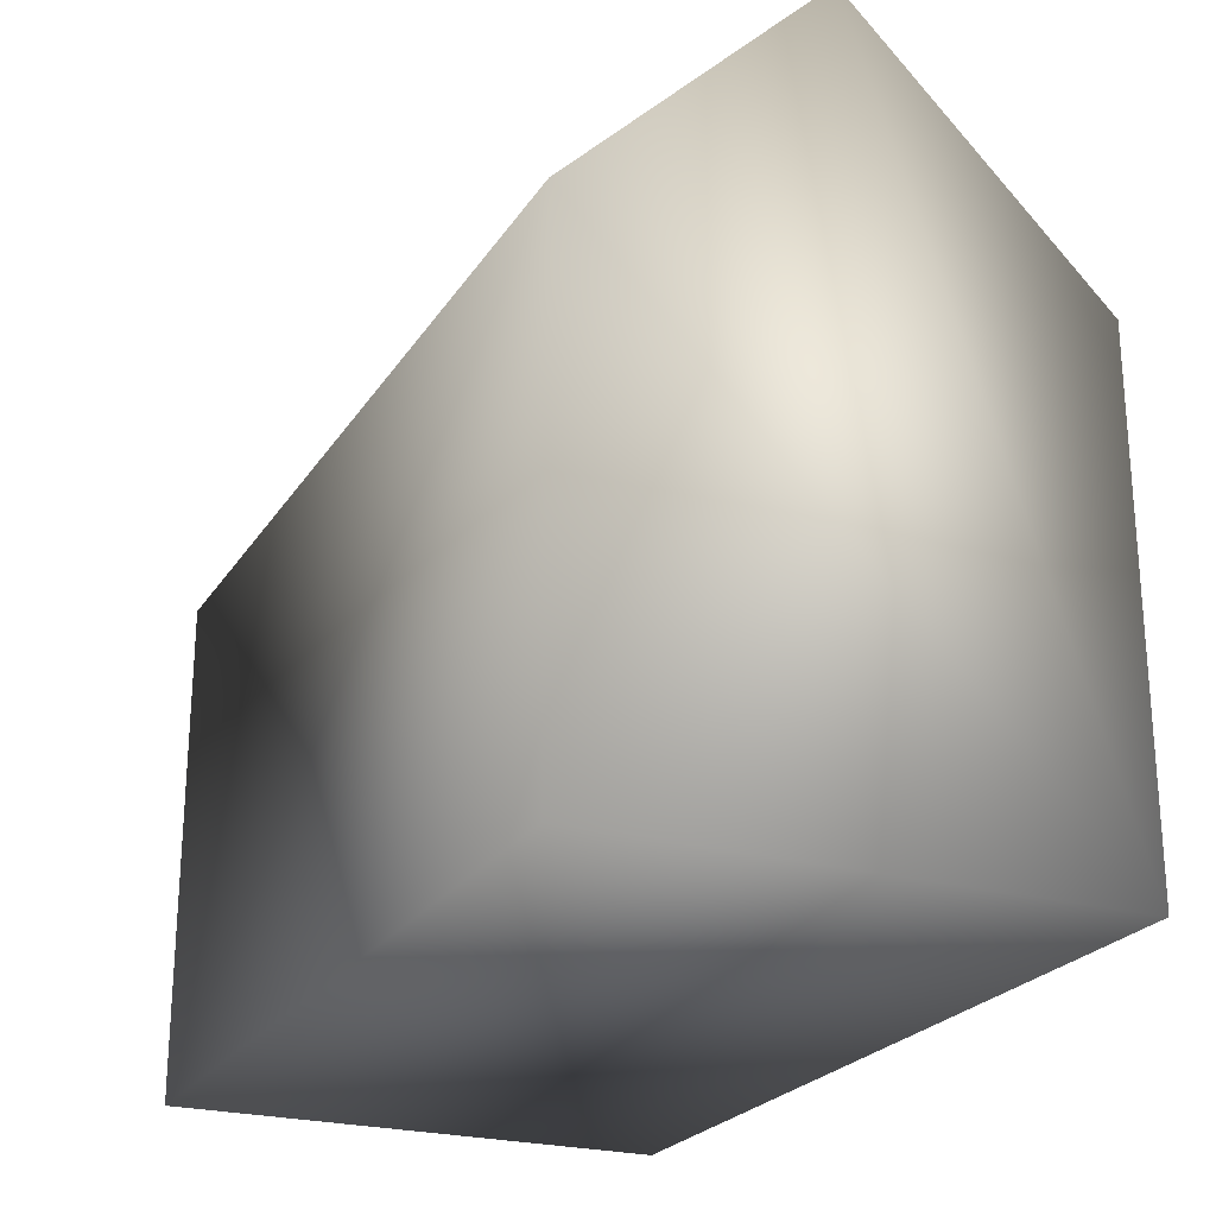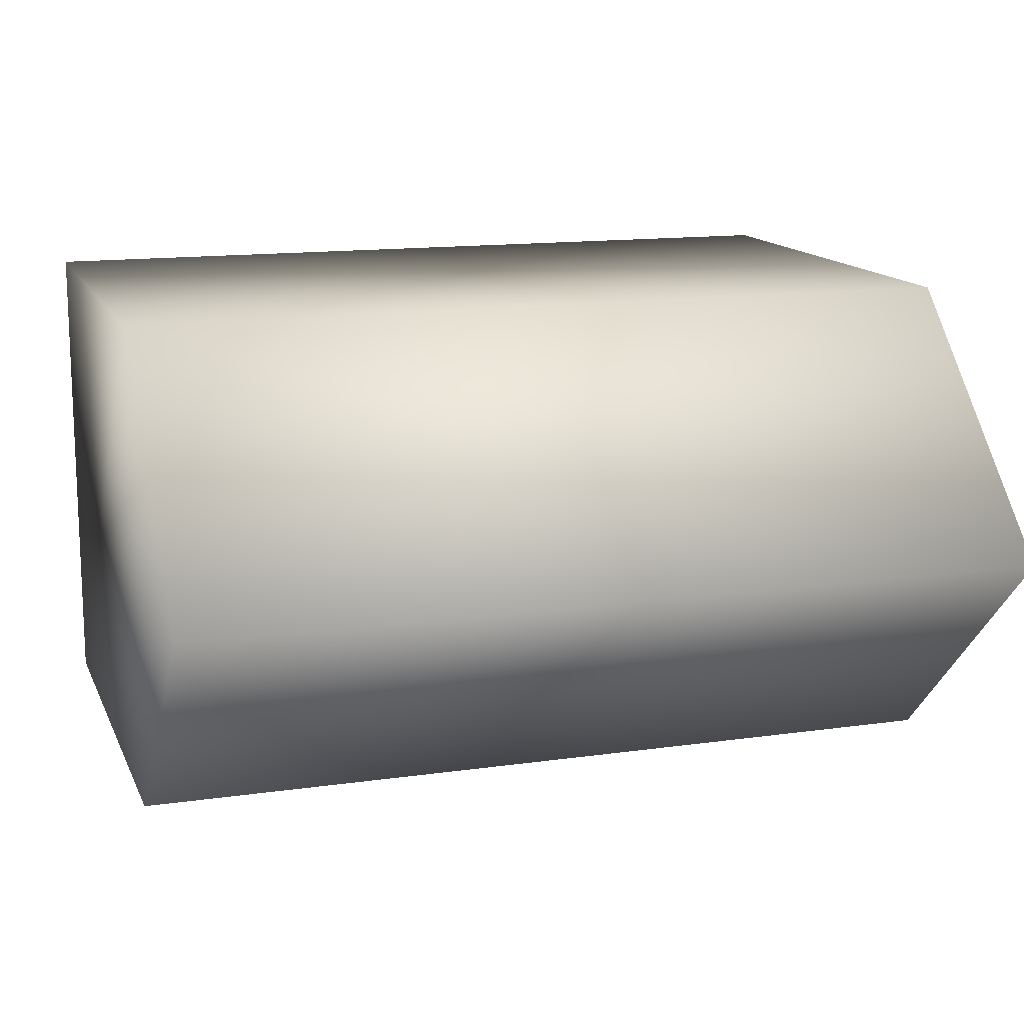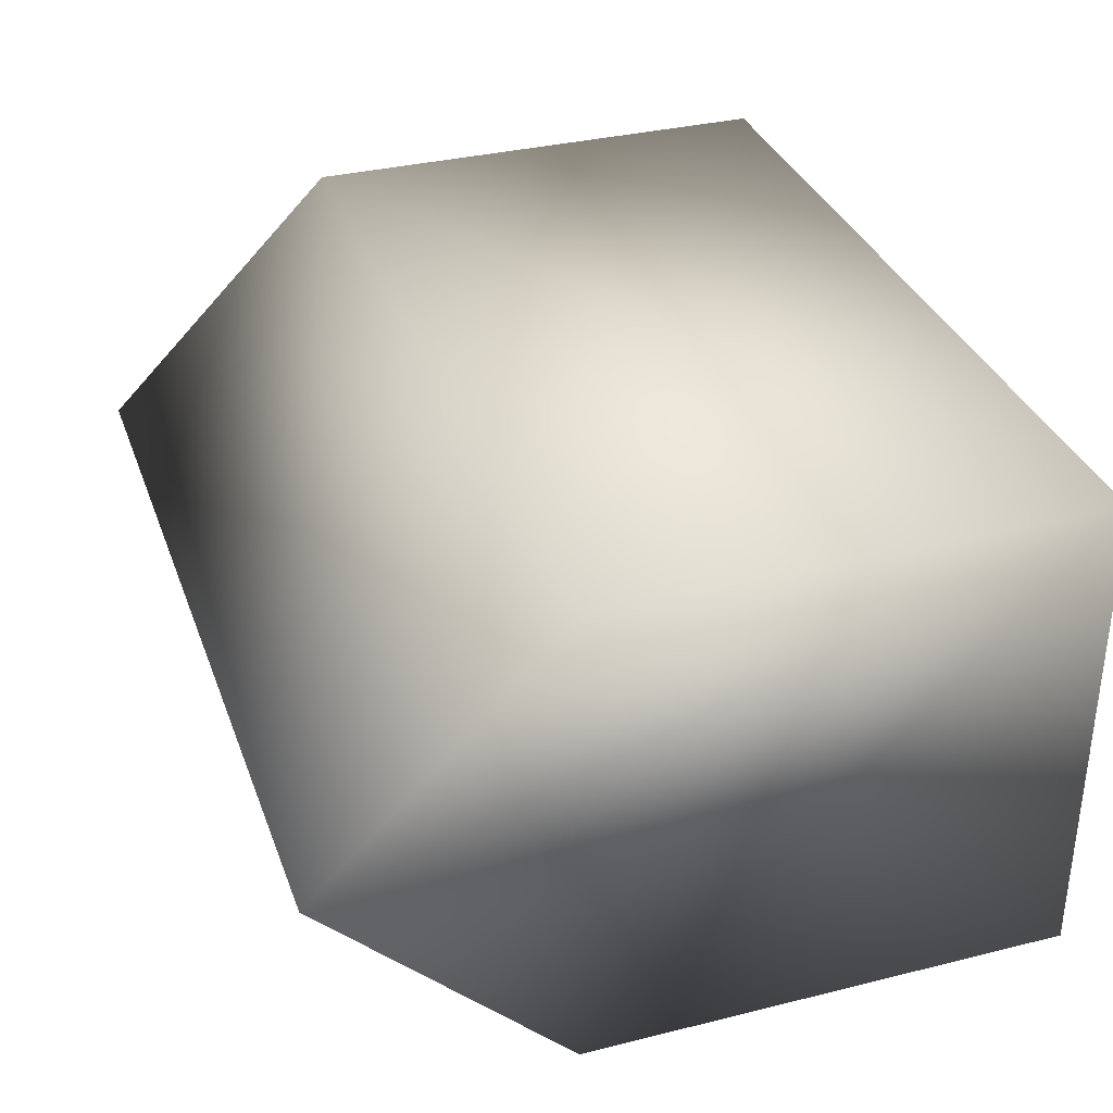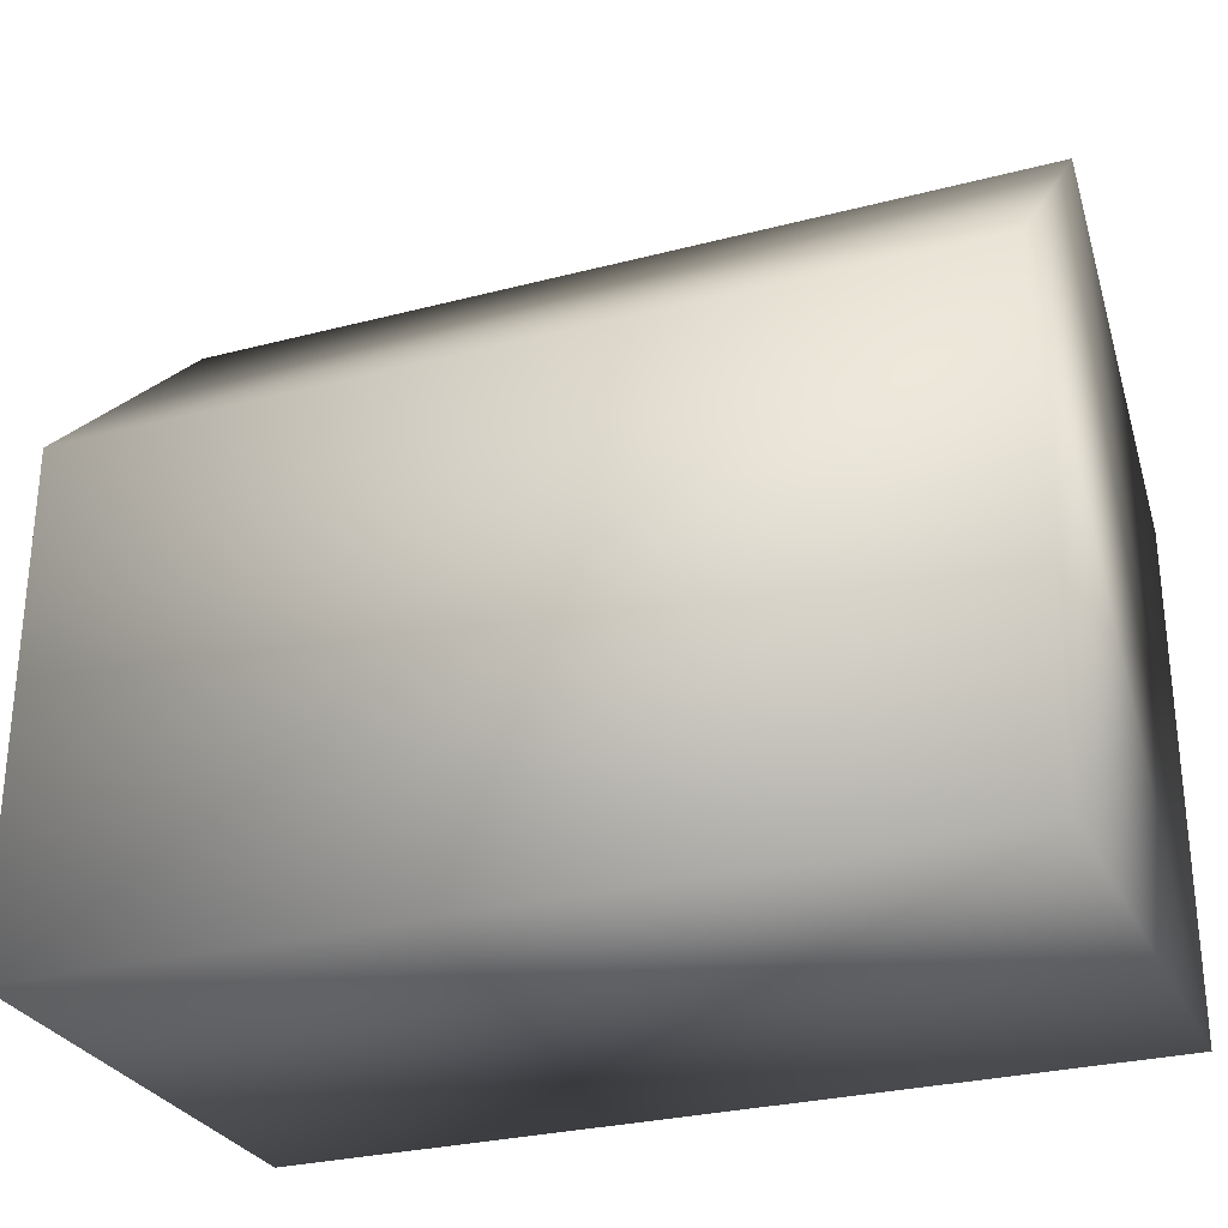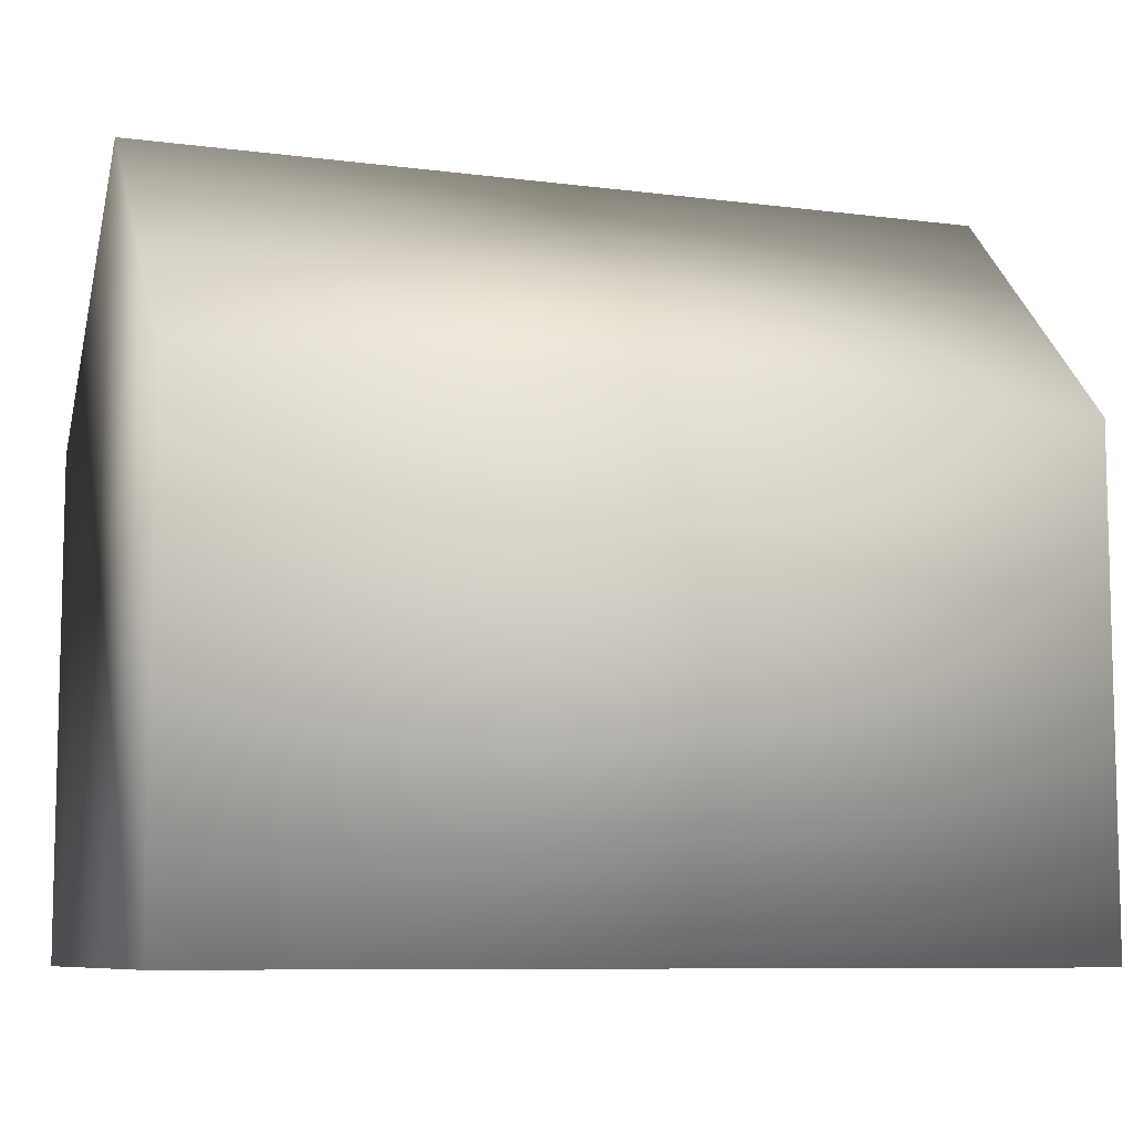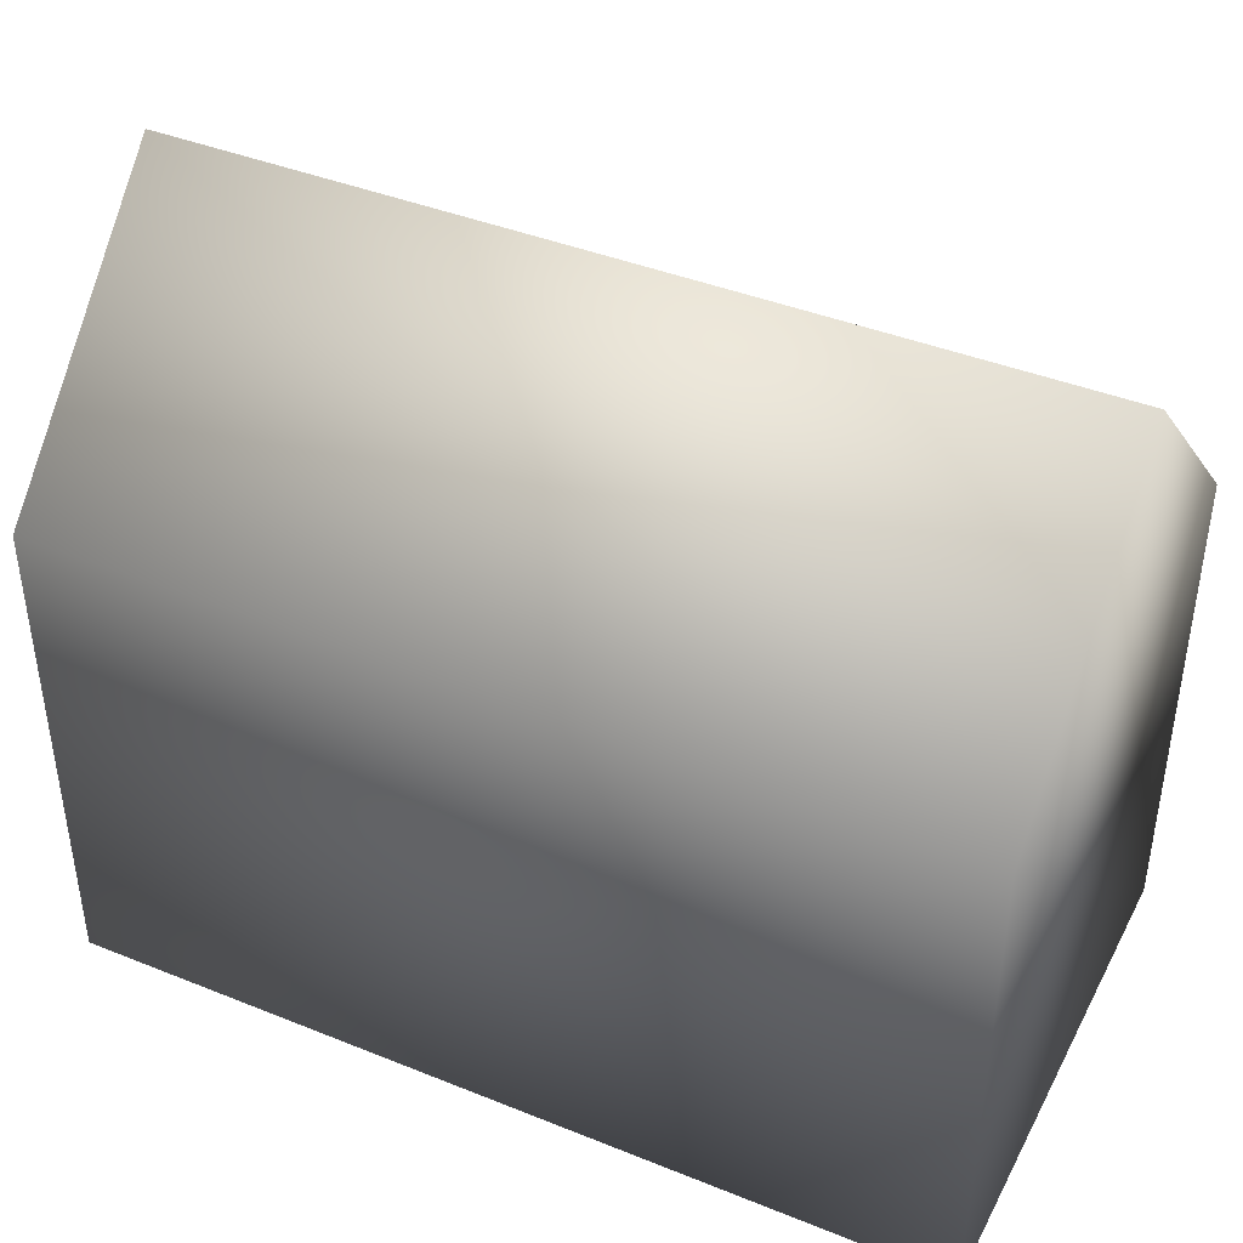
<metadata>
{"format":"obj","ext":"obj","renderer":"f3d","projection":"perspective","resolution":1024,"background":"white","views":[{"elev":-23.7,"azim":65.2,"up":"+Y"},{"elev":14.1,"azim":162.4,"up":"+Z"},{"elev":34.0,"azim":-108.6,"up":"+Z"},{"elev":-28.7,"azim":-158.7,"up":"+Y"},{"elev":-8.5,"azim":-19.4,"up":"+Y"},{"elev":41.6,"azim":25.9,"up":"+Y"}]}
</metadata>
<code>
o Cube1
v -1.75 0.001361 -1
v -1.75 0.001361 1
v -1.75 2.001 -1
v -1.75 2.001 1
v 1.75 0.001361 -1
v 1.75 0.001361 1
v 1.75 2.001 -1
v 1.75 2.001 1
v -1.75 3.002 0
v 1.75 3.002 0
g Cube1_Cube1_auv
f 2 4 9 3 1
f 2 6 8 4
f 3 7 5 1
f 5 7 10 8 6
g Cube1_default
f 1 5 6 2
f 8 10 9 4
f 9 10 7 3

</code>
